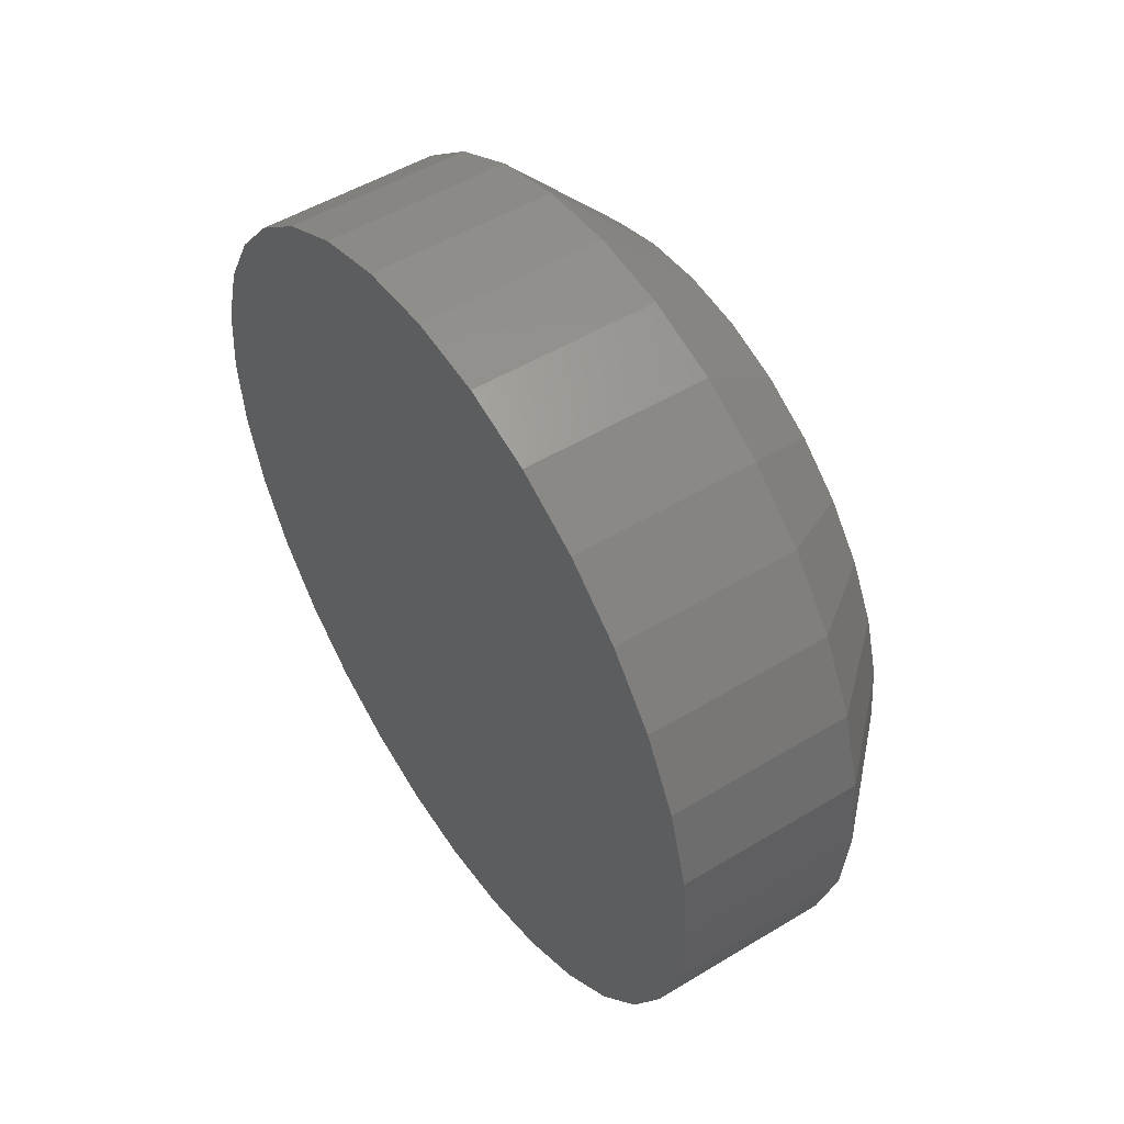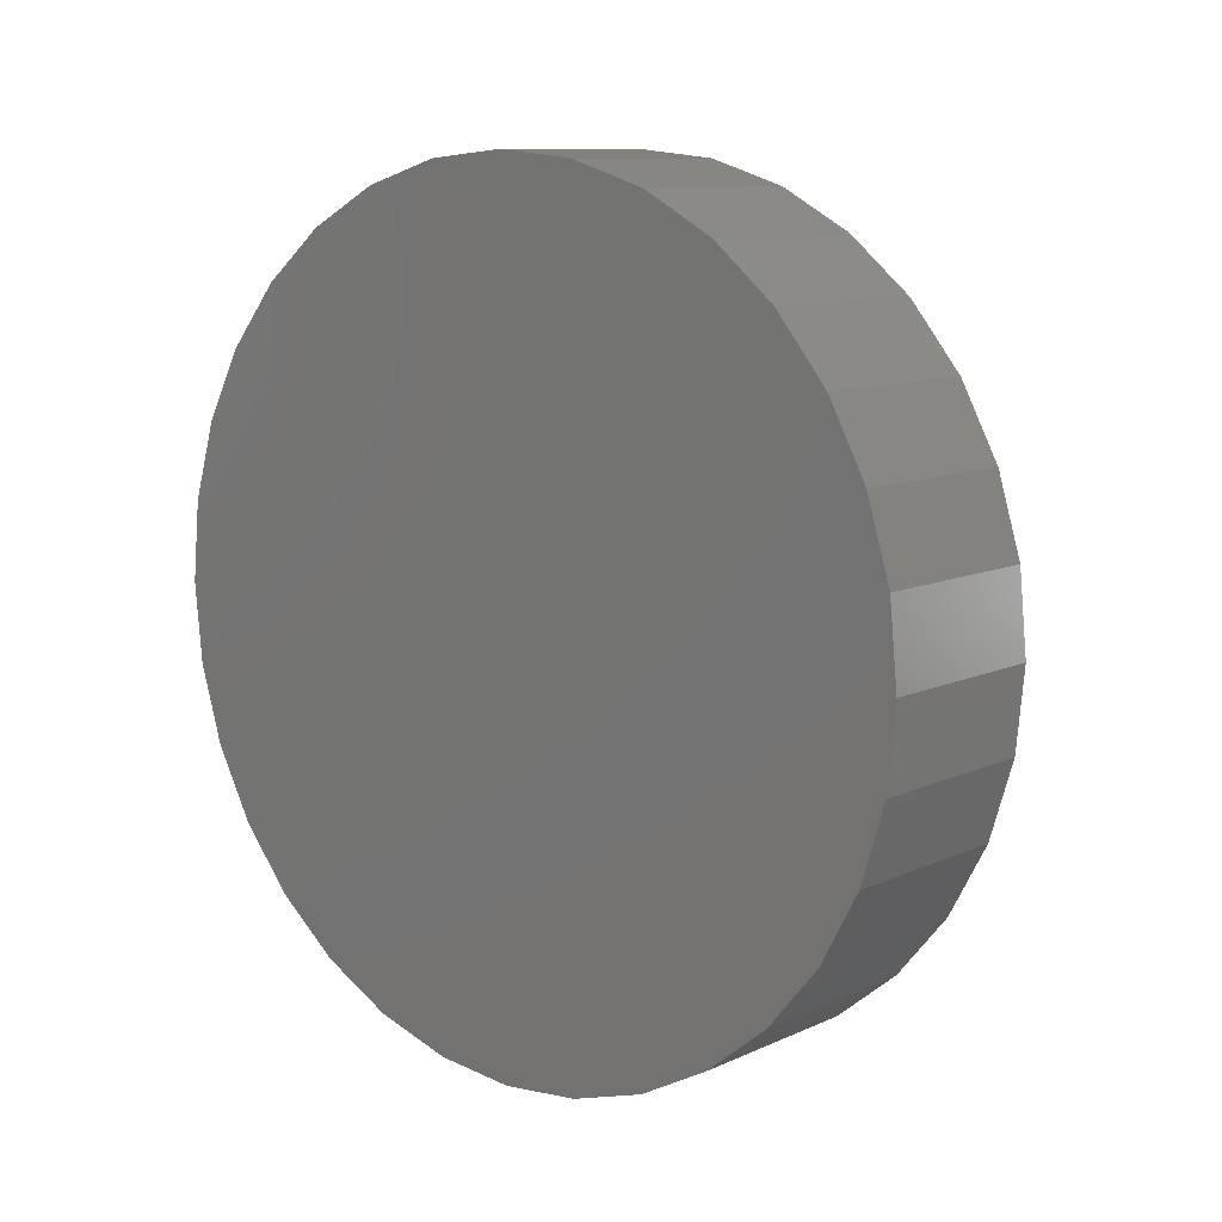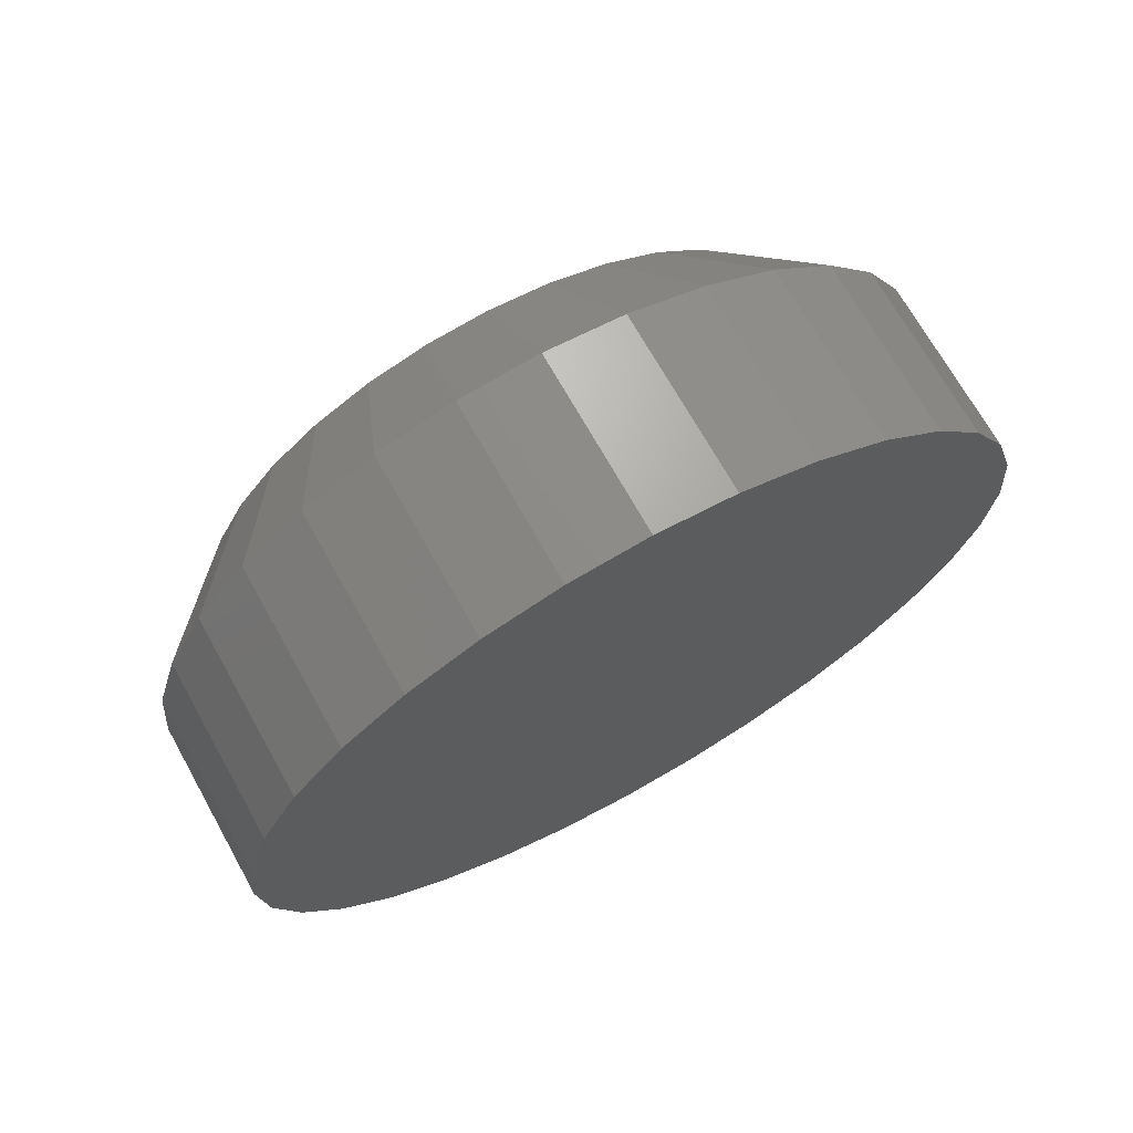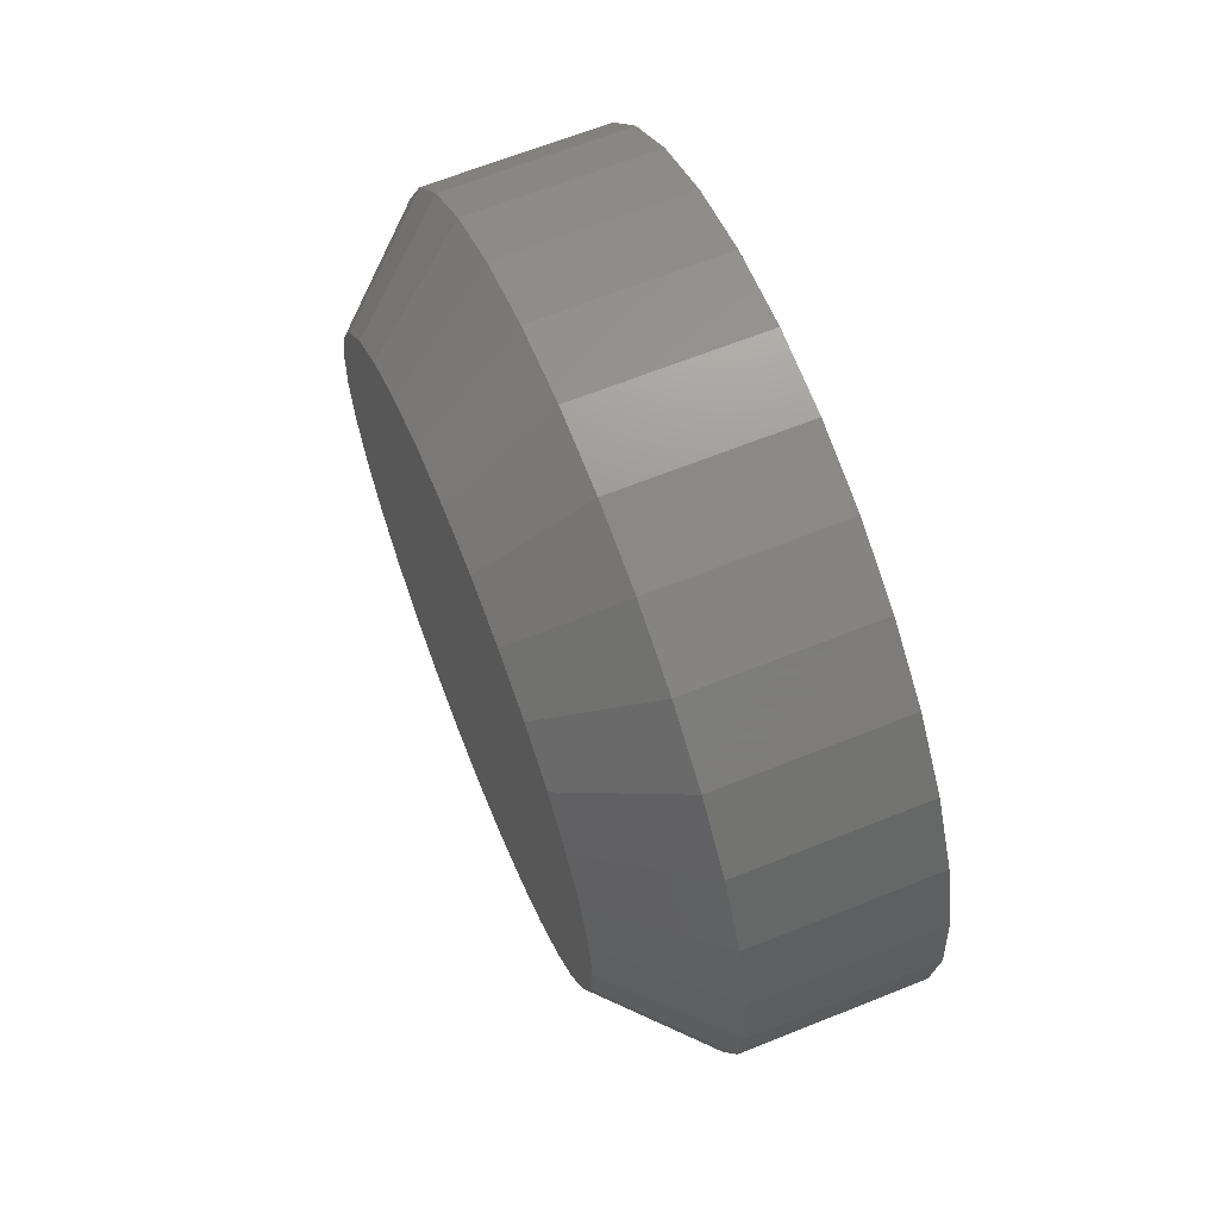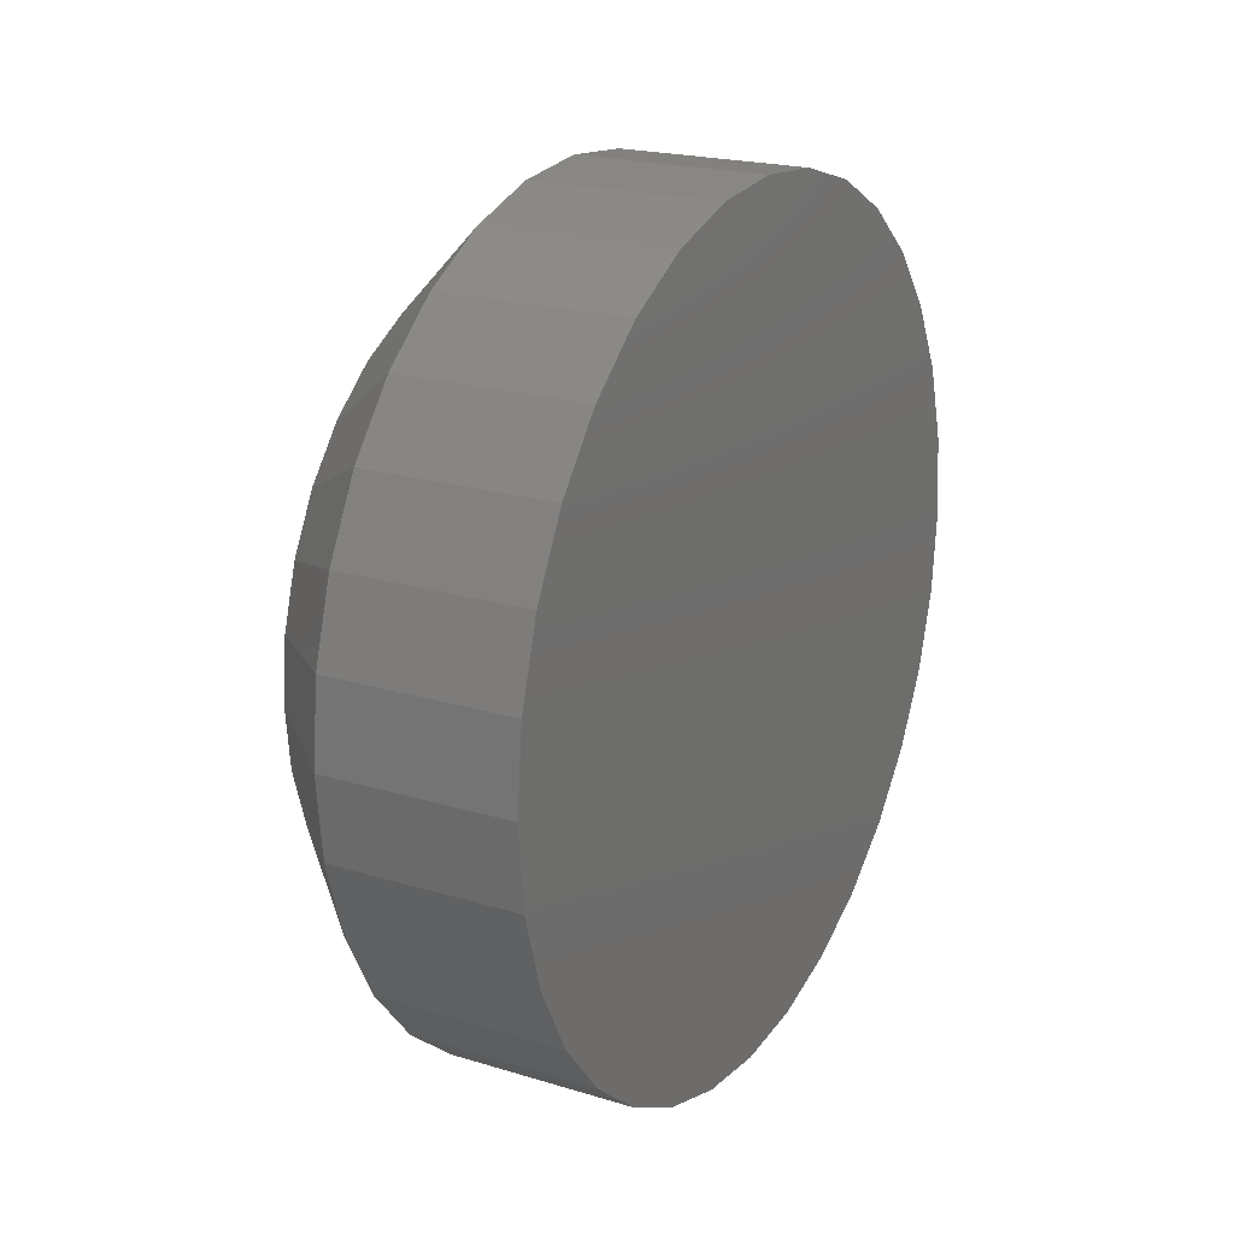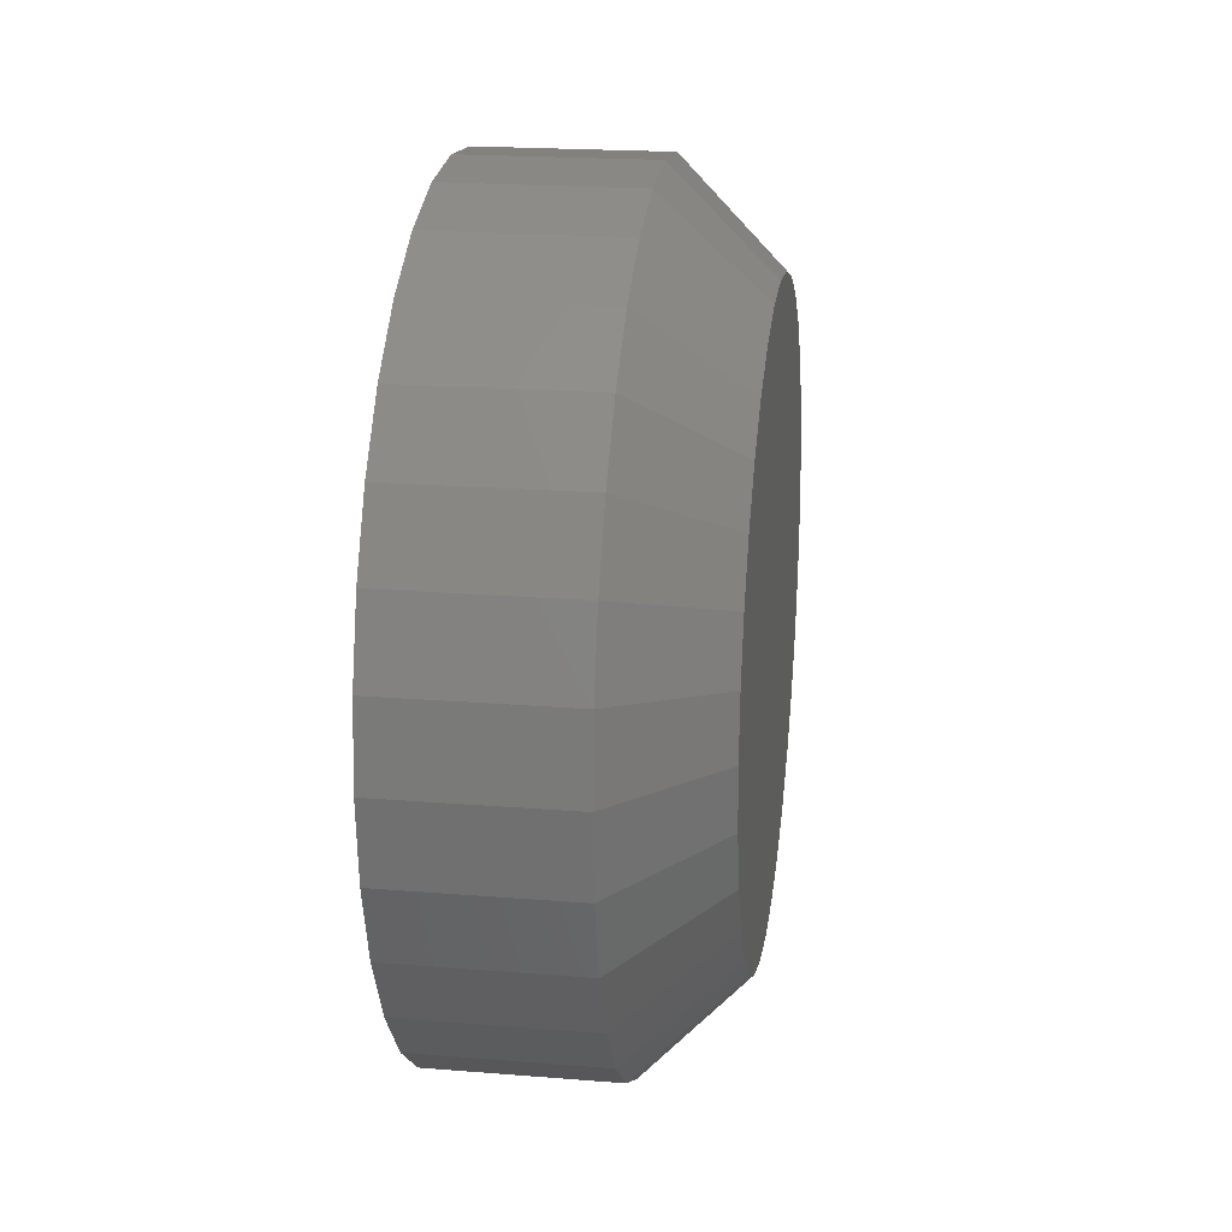
<metadata>
{"format":"stl","ext":"stl","renderer":"f3d","projection":"perspective","resolution":1024,"background":"white","views":[{"elev":51.3,"azim":-33.3,"up":"+Y"},{"elev":10.1,"azim":-48.9,"up":"+Z"},{"elev":70.0,"azim":-119.2,"up":"+Y"},{"elev":65.7,"azim":158.1,"up":"+Y"},{"elev":20.8,"azim":-151.3,"up":"+Z"},{"elev":20.8,"azim":8.2,"up":"+Y"}]}
</metadata>
<code>
# stl→obj: 96 verts, 188 faces
v 0.1328 -0.5149 0.7062
v 0.1328 -0.4577 0.7062
v 0.1328 -0.4863 0.709
v 0.1328 -0.5423 0.6979
v 0.1328 -0.4302 0.6979
v 0.1328 -0.4302 0.4271
v 0.1328 -0.5149 0.4188
v 0.1328 -0.4577 0.4188
v 0.1328 -0.4863 0.416
v 0.1328 -0.4048 0.6843
v 0.1328 -0.5677 0.6843
v 0.1328 -0.3826 0.6661
v 0.1328 -0.5899 0.6661
v 0.1328 -0.3644 0.6439
v 0.1328 -0.6081 0.6439
v 0.1328 -0.3509 0.6186
v 0.1328 -0.6217 0.6186
v 0.1328 -0.3425 0.5911
v 0.1328 -0.63 0.5911
v 0.1328 -0.3397 0.5625
v 0.1328 -0.6328 0.5625
v 0.1328 -0.3425 0.5339
v 0.1328 -0.63 0.5339
v 0.1328 -0.3509 0.5064
v 0.1328 -0.6217 0.5064
v 0.1328 -0.3644 0.4811
v 0.1328 -0.6081 0.4811
v 0.1328 -0.3826 0.4589
v 0.1328 -0.5899 0.4589
v 0.1328 -0.4048 0.4407
v 0.1328 -0.5677 0.4407
v 0.1328 -0.5423 0.4271
v 0 -0.2928 0.5625
v 0.08594 -0.2928 0.5625
v 4.189e-18 -0.2966 0.5248
v 0.08594 -0.2966 0.5248
v 8.218e-18 -0.3076 0.4885
v 0.08594 -0.3076 0.4885
v 1.193e-17 -0.3254 0.455
v 0.08594 -0.3254 0.455
v 1.518e-17 -0.3495 0.4257
v 0.08594 -0.3495 0.4257
v 1.786e-17 -0.3788 0.4017
v 0.08594 -0.3788 0.4017
v 1.984e-17 -0.4122 0.3838
v 0.08594 -0.4122 0.3838
v 2.106e-17 -0.4485 0.3728
v 0.08594 -0.4485 0.3728
v 2.147e-17 -0.4863 0.3691
v 0.08594 -0.4863 0.3691
v 2.106e-17 -0.524 0.3728
v 0.08594 -0.524 0.3728
v 1.984e-17 -0.5603 0.3838
v 0.08594 -0.5603 0.3838
v 1.786e-17 -0.5937 0.4017
v 0.08594 -0.5937 0.4017
v 1.518e-17 -0.623 0.4257
v 0.08594 -0.623 0.4257
v 1.193e-17 -0.6471 0.455
v 0.08594 -0.6471 0.455
v 8.218e-18 -0.665 0.4885
v 0.08594 -0.665 0.4885
v 4.189e-18 -0.676 0.5248
v 0.08594 -0.676 0.5248
v -3.945e-33 -0.6797 0.5625
v 0.08594 -0.6797 0.5625
v -4.189e-18 -0.676 0.6002
v 0.08594 -0.676 0.6002
v -8.218e-18 -0.665 0.6365
v 0.08594 -0.665 0.6365
v -1.193e-17 -0.6471 0.67
v 0.08594 -0.6471 0.67
v -1.518e-17 -0.623 0.6993
v 0.08594 -0.623 0.6993
v -1.786e-17 -0.5937 0.7233
v 0.08594 -0.5937 0.7233
v -1.984e-17 -0.5603 0.7412
v 0.08594 -0.5603 0.7412
v -2.106e-17 -0.524 0.7522
v 0.08594 -0.524 0.7522
v -2.147e-17 -0.4863 0.7559
v 0.08594 -0.4863 0.7559
v -2.106e-17 -0.4485 0.7522
v 0.08594 -0.4485 0.7522
v -1.984e-17 -0.4122 0.7412
v 0.08594 -0.4122 0.7412
v -1.786e-17 -0.3788 0.7233
v 0.08594 -0.3788 0.7233
v -1.518e-17 -0.3495 0.6993
v 0.08594 -0.3495 0.6993
v -1.193e-17 -0.3254 0.67
v 0.08594 -0.3254 0.67
v -8.218e-18 -0.3076 0.6365
v 0.08594 -0.3076 0.6365
v -4.189e-18 -0.2966 0.6002
v 0.08594 -0.2966 0.6002
f 1 2 3
f 2 1 4
f 2 4 5
f 6 7 8
f 8 7 9
f 5 4 10
f 10 4 11
f 10 11 12
f 12 11 13
f 12 13 14
f 14 13 15
f 14 15 16
f 16 15 17
f 16 17 18
f 18 17 19
f 18 19 20
f 20 19 21
f 20 21 22
f 22 21 23
f 22 23 24
f 24 23 25
f 24 25 26
f 26 25 27
f 26 27 28
f 28 27 29
f 28 29 30
f 30 29 31
f 30 31 6
f 6 31 32
f 6 32 7
f 33 34 35
f 35 34 36
f 35 36 37
f 37 36 38
f 37 38 39
f 39 38 40
f 39 40 41
f 41 40 42
f 41 42 43
f 43 42 44
f 43 44 45
f 45 44 46
f 45 46 47
f 47 46 48
f 47 48 49
f 49 48 50
f 49 50 51
f 51 50 52
f 51 52 53
f 53 52 54
f 53 54 55
f 55 54 56
f 55 56 57
f 57 56 58
f 57 58 59
f 59 58 60
f 59 60 61
f 61 60 62
f 61 62 63
f 63 62 64
f 63 64 65
f 65 64 66
f 65 66 67
f 67 66 68
f 67 68 69
f 69 68 70
f 69 70 71
f 71 70 72
f 71 72 73
f 73 72 74
f 73 74 75
f 75 74 76
f 75 76 77
f 77 76 78
f 77 78 79
f 79 78 80
f 79 80 81
f 81 80 82
f 81 82 83
f 83 82 84
f 83 84 85
f 85 84 86
f 85 86 87
f 87 86 88
f 87 88 89
f 89 88 90
f 89 90 91
f 91 90 92
f 91 92 93
f 93 92 94
f 93 94 95
f 95 94 96
f 95 96 33
f 33 96 34
f 3 2 82
f 82 80 3
f 72 13 74
f 74 13 11
f 74 11 76
f 13 72 15
f 15 72 70
f 15 70 17
f 17 70 68
f 17 68 19
f 19 68 66
f 19 66 21
f 14 90 12
f 12 90 88
f 12 88 10
f 90 14 92
f 92 14 16
f 92 16 94
f 94 16 18
f 94 18 96
f 96 18 20
f 96 20 34
f 82 2 84
f 84 2 5
f 84 5 86
f 86 5 10
f 86 10 88
f 3 80 1
f 1 80 78
f 1 78 4
f 4 78 76
f 4 76 11
f 9 7 50
f 50 48 9
f 40 28 42
f 42 28 30
f 42 30 44
f 28 40 26
f 26 40 38
f 26 38 24
f 24 38 36
f 24 36 22
f 22 36 34
f 22 34 20
f 27 58 29
f 29 58 56
f 29 56 31
f 58 27 60
f 60 27 25
f 60 25 62
f 62 25 23
f 62 23 64
f 64 23 21
f 64 21 66
f 50 7 52
f 52 7 32
f 52 32 54
f 54 32 31
f 54 31 56
f 9 48 8
f 8 48 46
f 8 46 6
f 6 46 44
f 6 44 30
f 81 83 79
f 77 79 83
f 85 77 83
f 47 51 45
f 49 51 47
f 51 53 45
f 45 53 55
f 45 55 43
f 43 55 57
f 43 57 41
f 41 57 59
f 41 59 39
f 39 59 61
f 39 61 37
f 37 61 63
f 37 63 35
f 35 63 65
f 35 65 33
f 33 65 67
f 33 67 95
f 95 67 69
f 95 69 93
f 93 69 71
f 93 71 91
f 91 71 73
f 91 73 89
f 89 73 75
f 89 75 87
f 87 75 77
f 87 77 85

</code>
